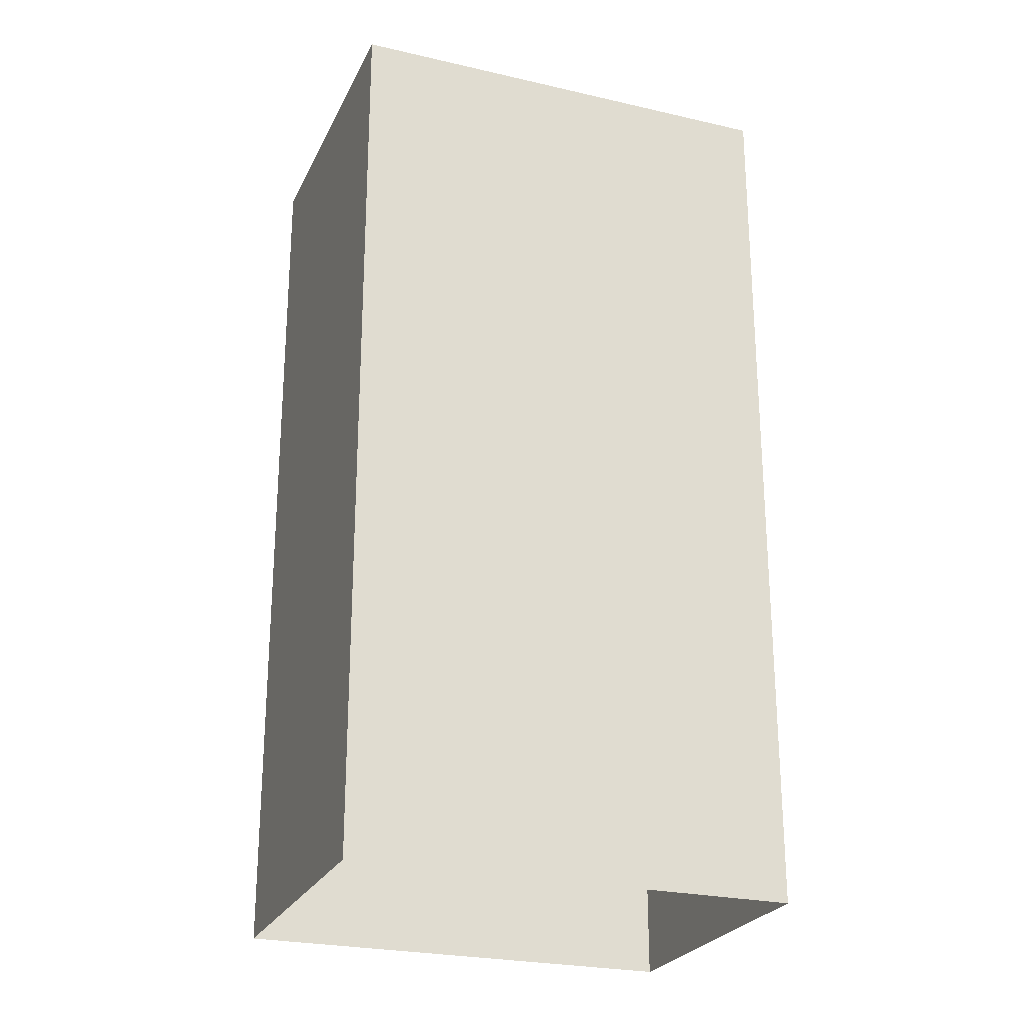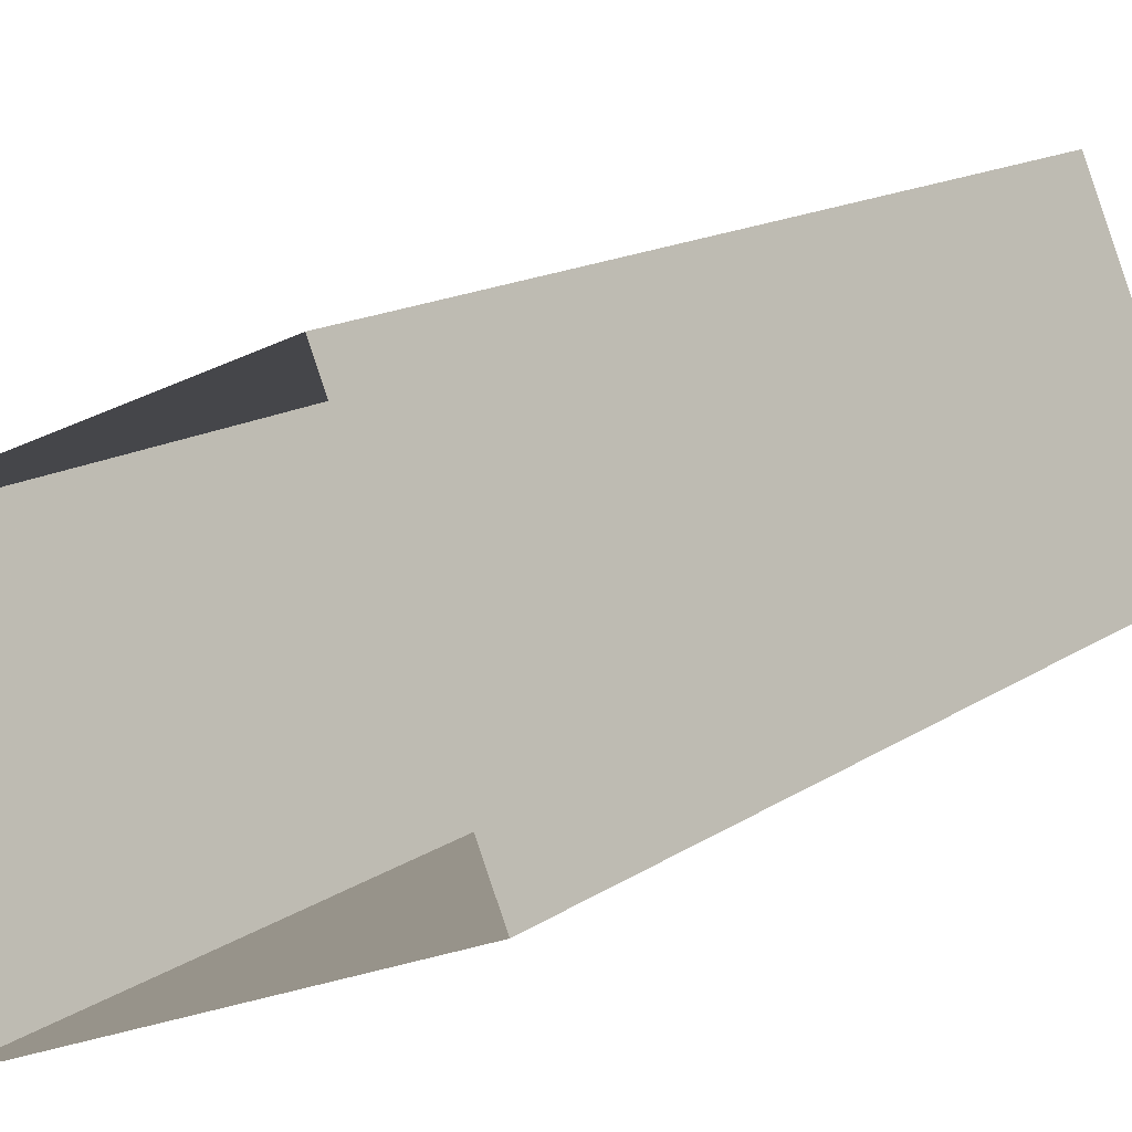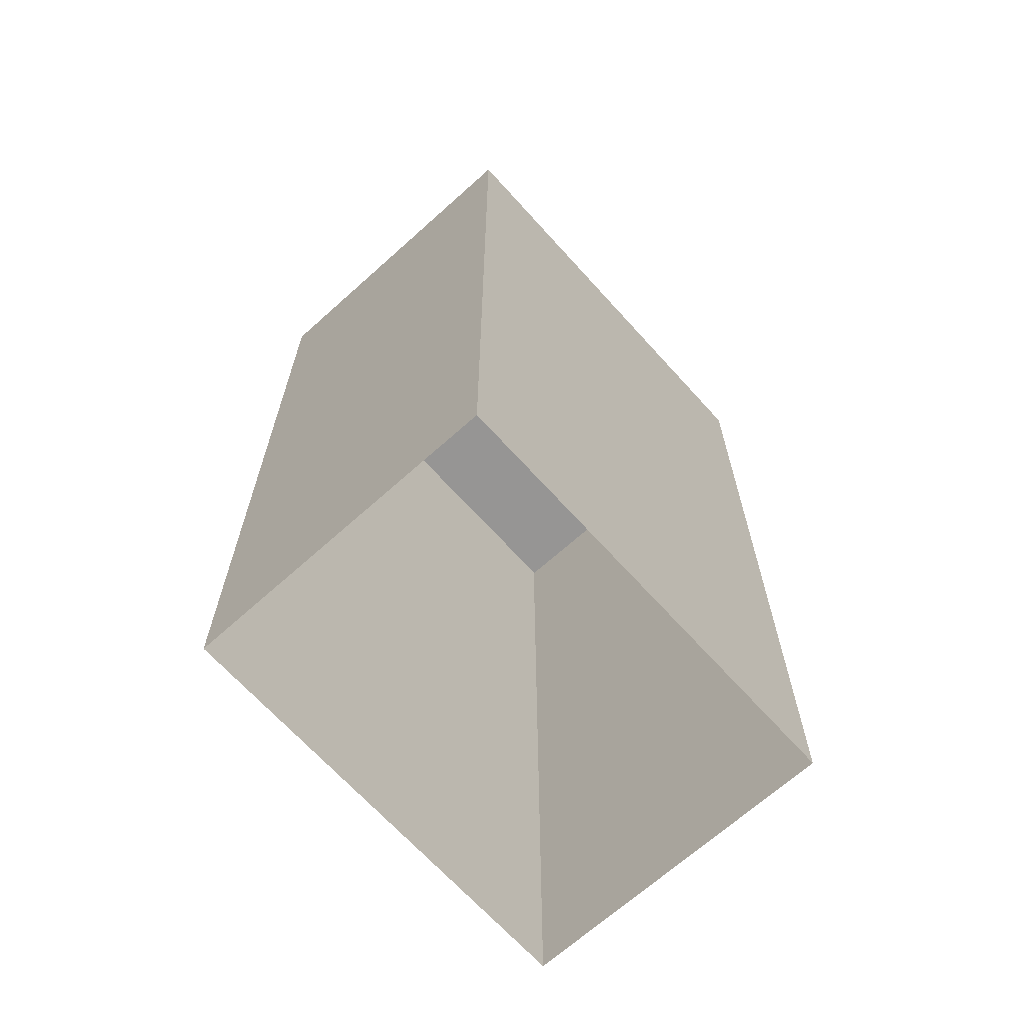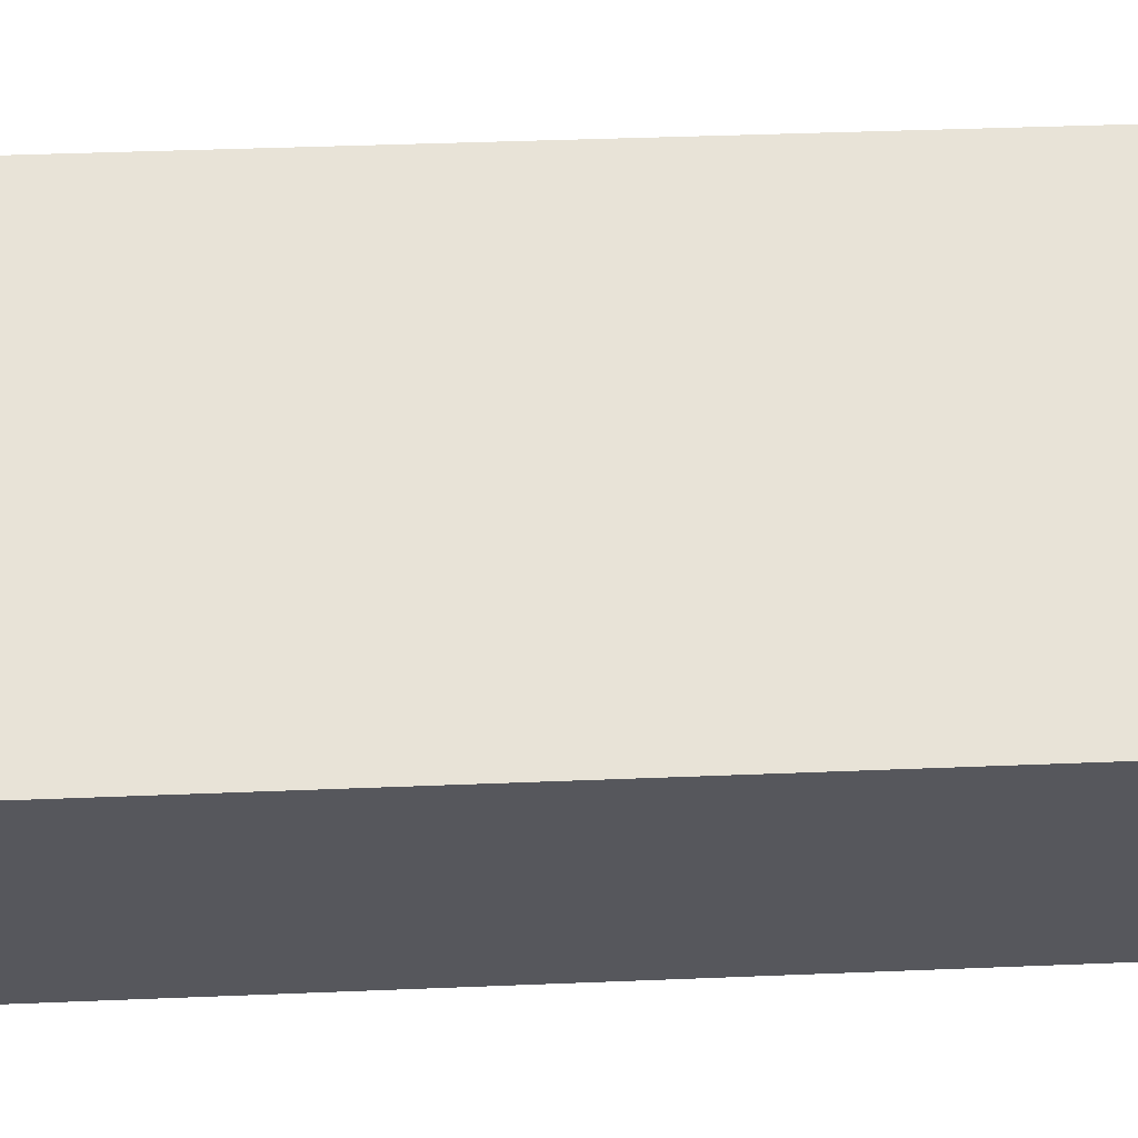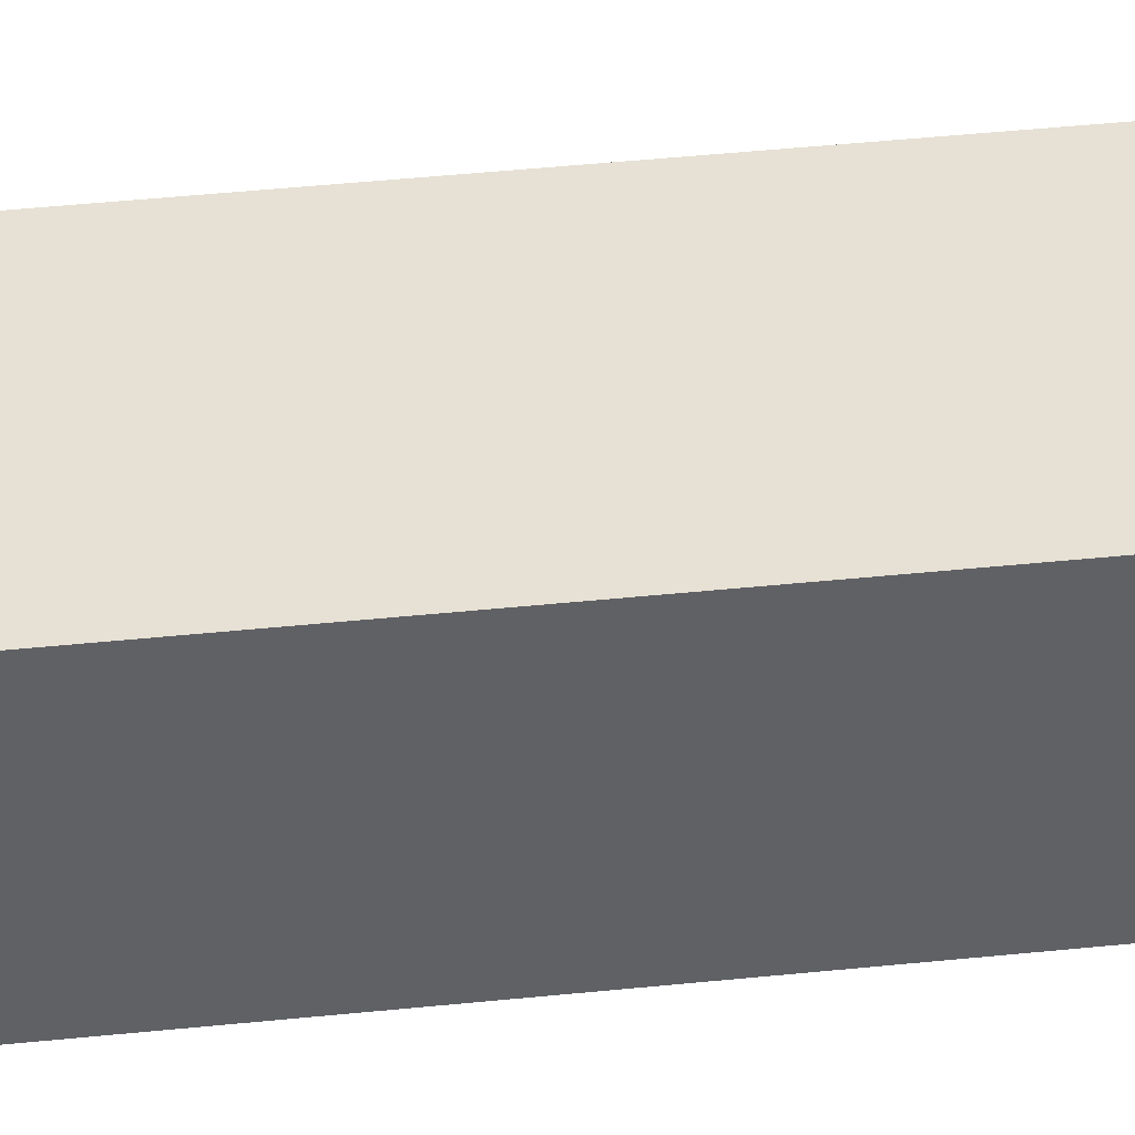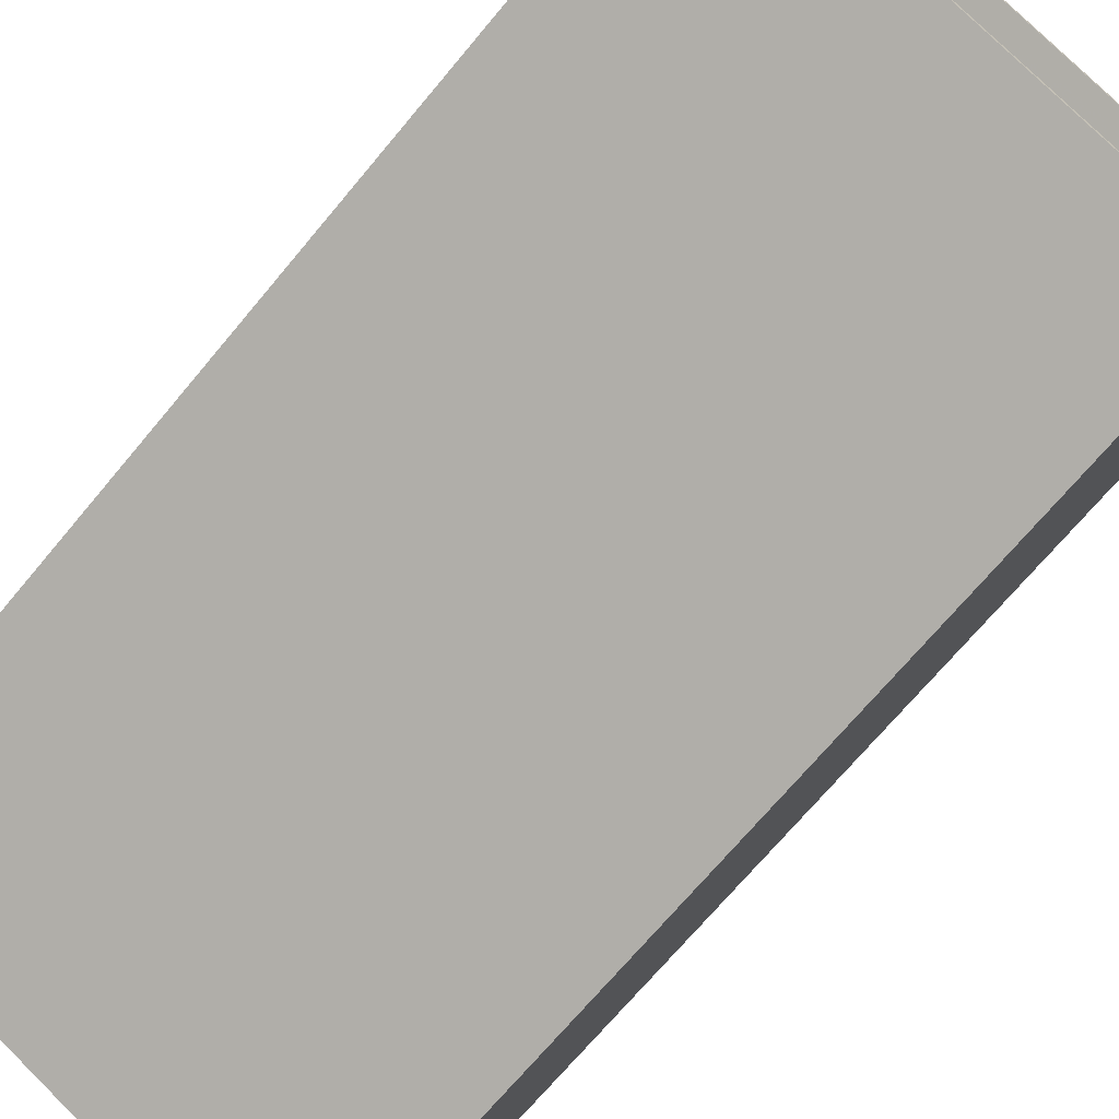
<metadata>
{"format":"obj","ext":"obj","renderer":"f3d","projection":"perspective","resolution":1024,"background":"white","views":[{"elev":-25.0,"azim":136.7,"up":"+Z"},{"elev":14.0,"azim":-146.1,"up":"+Y"},{"elev":-67.5,"azim":-70.5,"up":"+Z"},{"elev":39.6,"azim":87.1,"up":"+Y"},{"elev":62.6,"azim":-95.4,"up":"+Y"},{"elev":-69.7,"azim":-39.7,"up":"+Y"}]}
</metadata>
<code>
v -1.284e+04 -3.376e+04 35.79
v -1.283e+04 -3.377e+04 35.79
v -1.285e+04 -3.377e+04 35.79
v -1.283e+04 -3.376e+04 35.79
v -1.283e+04 -3.377e+04 62.56
v -1.284e+04 -3.376e+04 62.56
v -1.285e+04 -3.377e+04 62.56
v -1.283e+04 -3.376e+04 62.56
v -1.285e+04 -3.377e+04 63.56
v -1.285e+04 -3.377e+04 63.56
v -1.283e+04 -3.377e+04 63.56
v -1.283e+04 -3.377e+04 63.56
v -1.284e+04 -3.376e+04 63.56
v -1.284e+04 -3.376e+04 63.56
v -1.283e+04 -3.376e+04 63.56
v -1.283e+04 -3.376e+04 63.56
f 1 2 3
f 1 4 2
f 5 6 7
f 5 8 6
f 9 10 11
f 12 9 11
f 9 13 10
f 13 14 10
f 11 15 16
f 12 11 16
f 15 14 13
f 16 15 13
f 12 5 7
f 9 12 7
f 9 7 6
f 13 9 6
f 16 6 8
f 16 13 6
f 12 8 5
f 12 16 8
f 10 1 3
f 10 14 1
f 15 4 1
f 14 15 1
f 11 2 4
f 15 11 4
f 11 3 2
f 11 10 3

</code>
